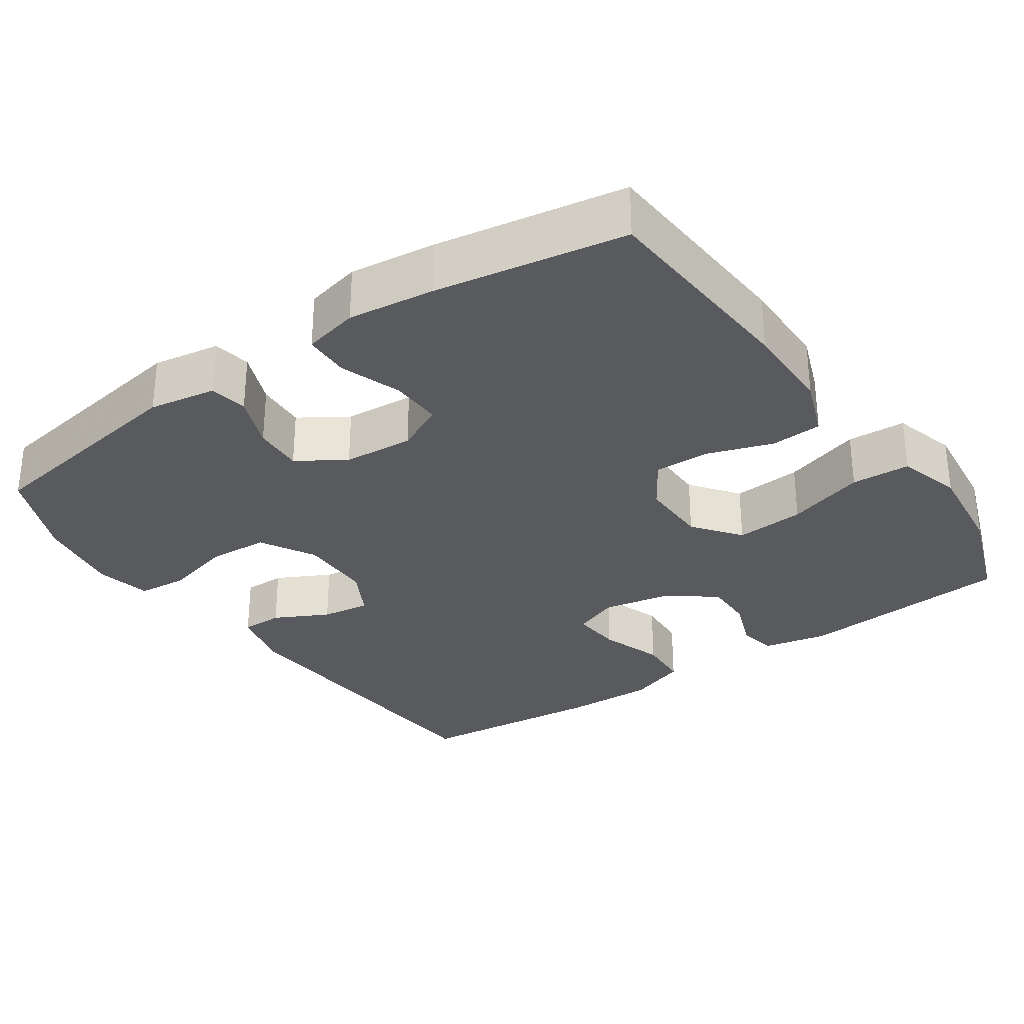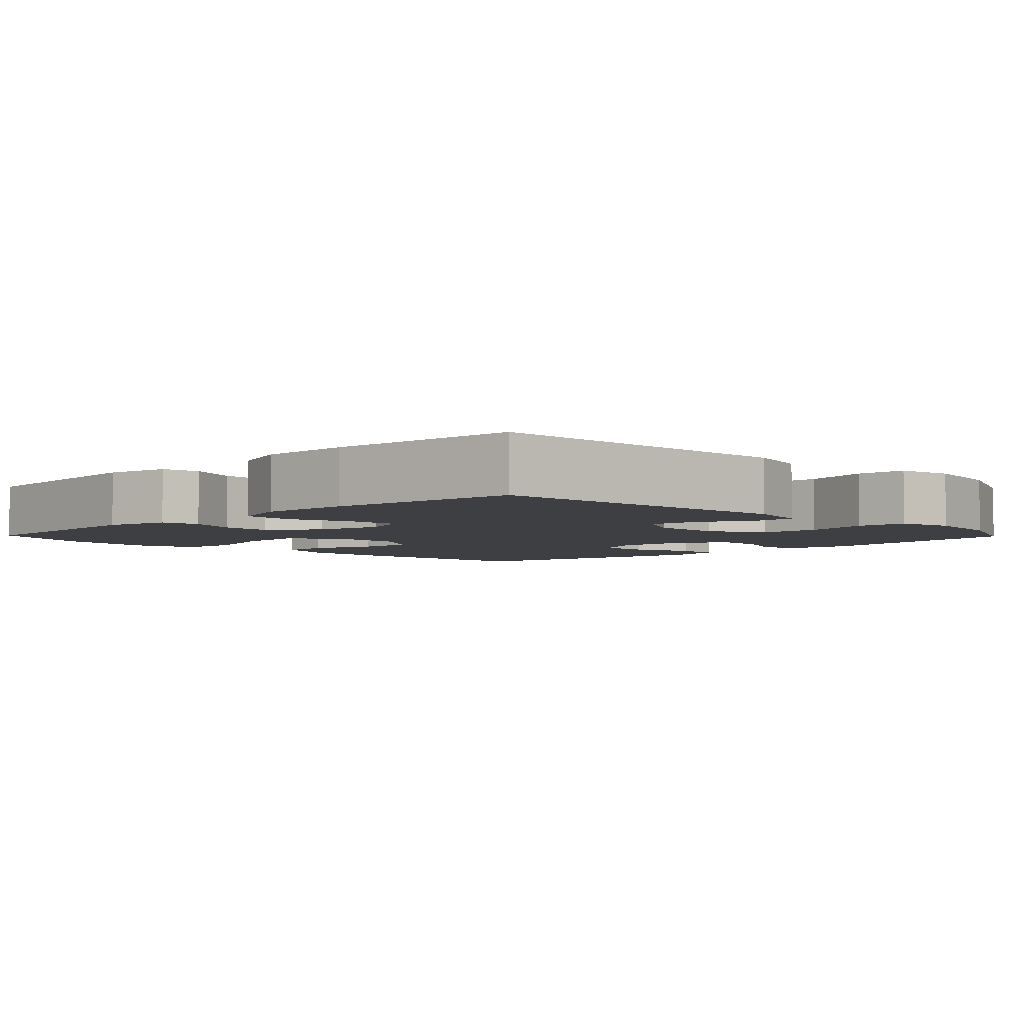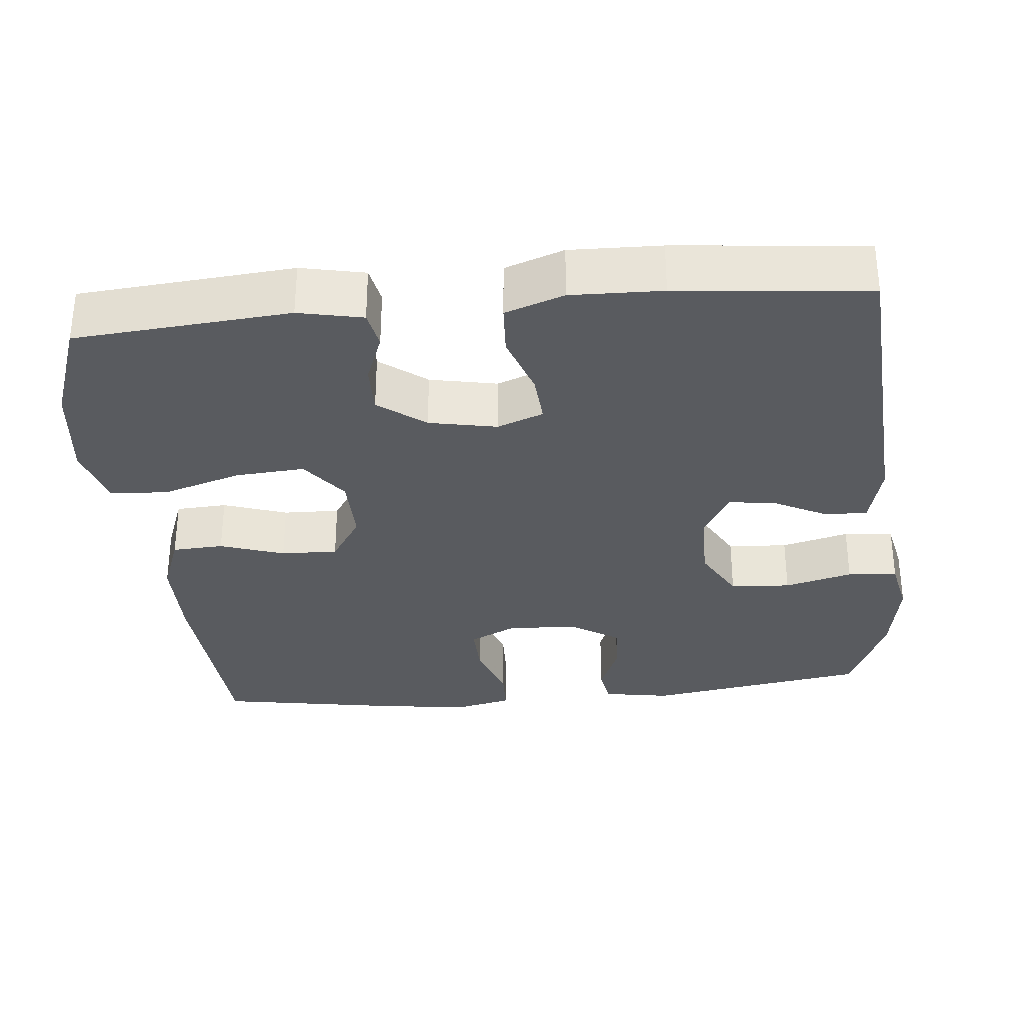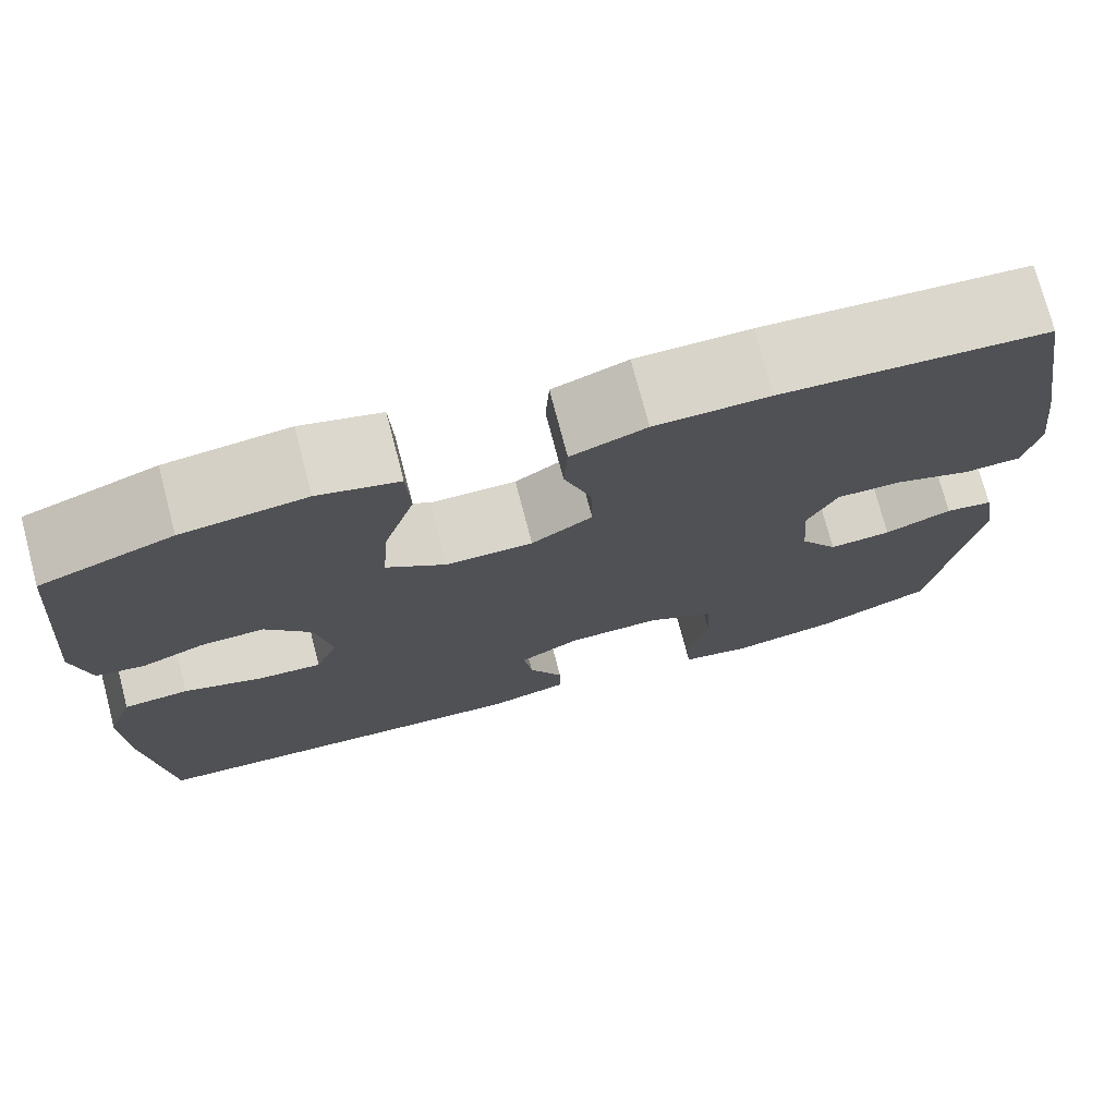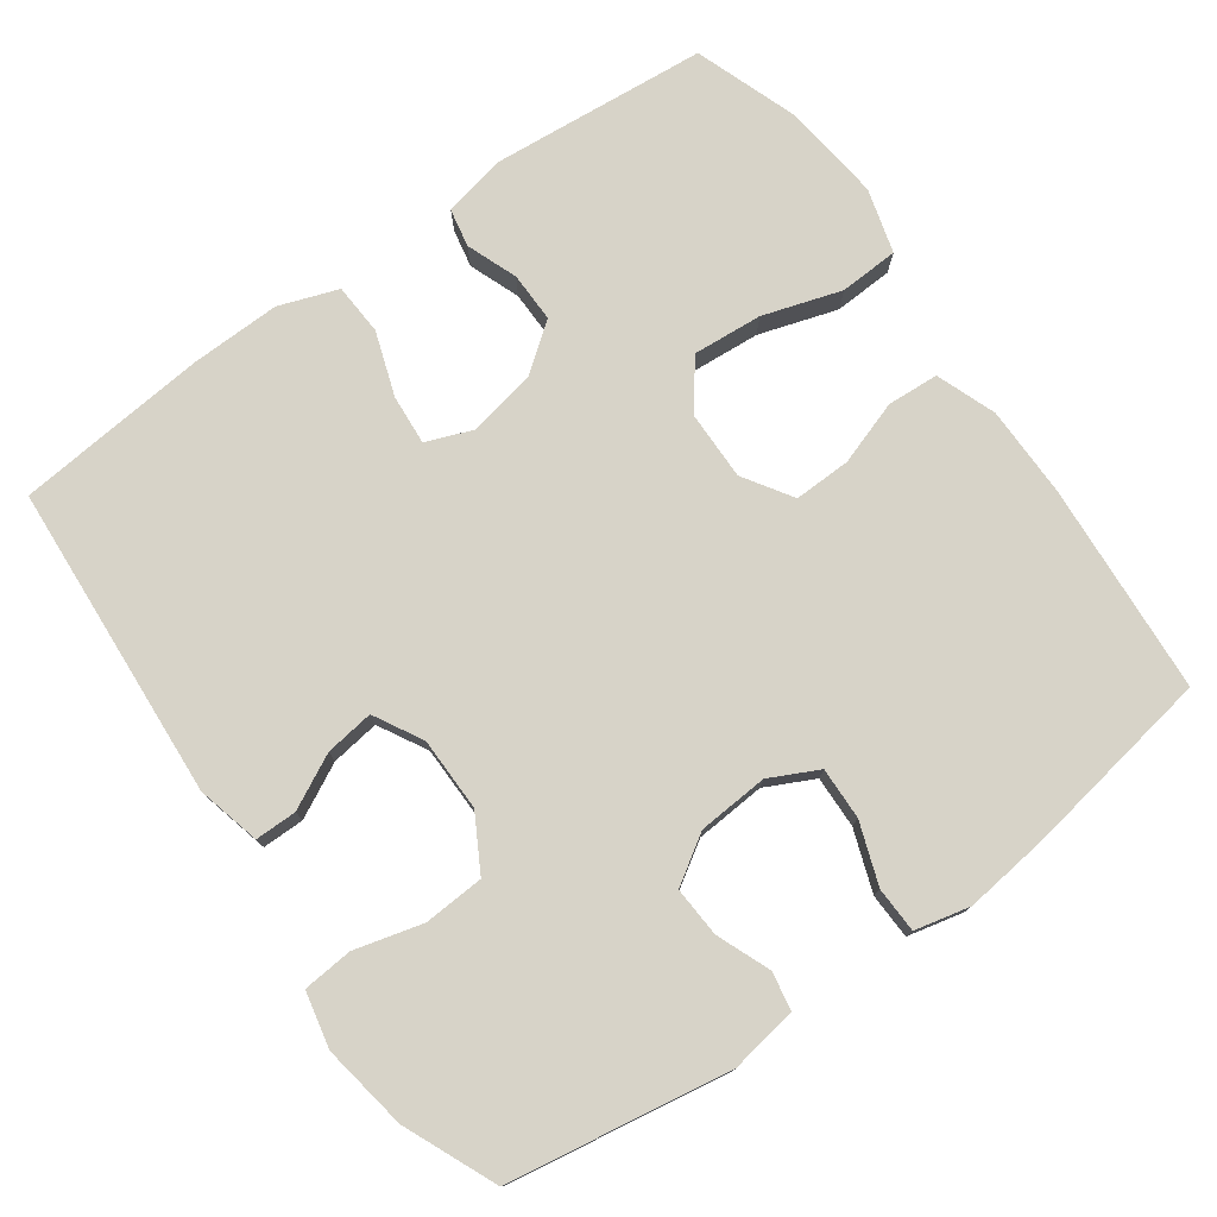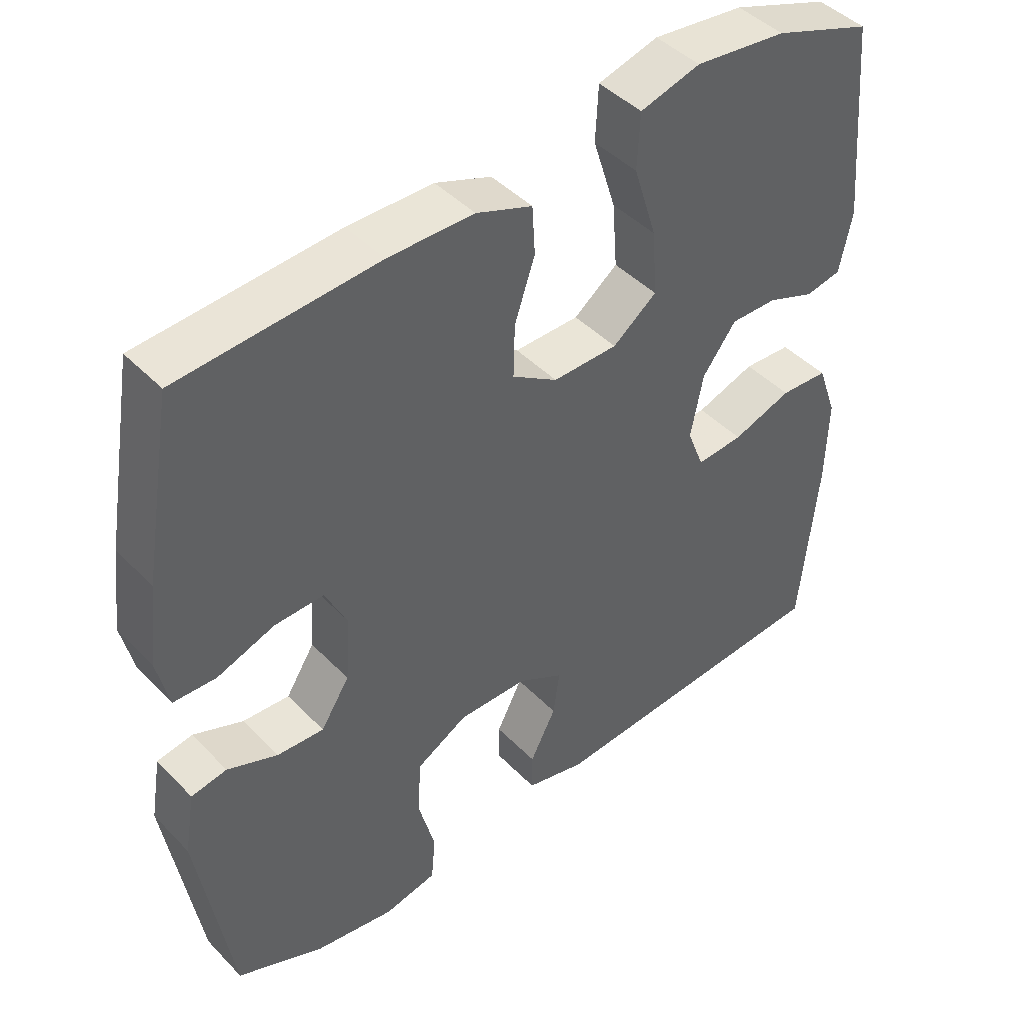
<metadata>
{"format":"obj","ext":"obj","renderer":"f3d","projection":"perspective","resolution":1024,"background":"white","views":[{"elev":-30.7,"azim":-55.3,"up":"+Y"},{"elev":-4.3,"azim":134.2,"up":"+Y"},{"elev":-32.0,"azim":95.5,"up":"+Y"},{"elev":74.8,"azim":165.3,"up":"+Z"},{"elev":77.1,"azim":-125.4,"up":"+Y"},{"elev":44.3,"azim":-40.3,"up":"+Z"}]}
</metadata>
<code>
v -0.5 0.07 0.5
v -0.217 0.07 0.519
v -0.095 0.07 0.518
v -0.015 0.07 0.488
v -0.011 0.07 0.419
v -0.04 0.07 0.333
v -0.042 0.07 0.257
v 0.023 0.07 0.215
v 0.116 0.07 0.216
v 0.179 0.07 0.264
v 0.172 0.07 0.357
v 0.139 0.07 0.462
v 0.143 0.07 0.541
v 0.229 0.07 0.565
v 0.36 0.07 0.55
v 0.5 0.07 0.5
v 0.525 0.07 0.212
v 0.507 0.07 0.126
v 0.456 0.07 0.116
v 0.388 0.07 0.142
v 0.321 0.07 0.143
v 0.273 0.07 0.08
v 0.255 0.07 -0.011
v 0.279 0.07 -0.073
v 0.346 0.07 -0.068
v 0.431 0.07 -0.039
v 0.5 0.07 -0.043
v 0.528 0.07 -0.122
v 0.525 0.07 -0.244
v 0.5 0.07 -0.5
v 0.077 0.07 -0.528
v -0.008 0.07 -0.507
v -0.008 0.07 -0.451
v 0.029 0.07 -0.379
v 0.038 0.07 -0.314
v -0.027 0.07 -0.278
v -0.126 0.07 -0.277
v -0.199 0.07 -0.318
v -0.204 0.07 -0.399
v -0.18 0.07 -0.49
v -0.186 0.07 -0.557
v -0.261 0.07 -0.573
v -0.376 0.07 -0.554
v -0.5 0.07 -0.5
v -0.548 0.07 -0.203
v -0.533 0.07 -0.113
v -0.482 0.07 -0.104
v -0.41 0.07 -0.133
v -0.343 0.07 -0.137
v -0.302 0.07 -0.073
v -0.295 0.07 0.021
v -0.327 0.07 0.086
v -0.397 0.07 0.084
v -0.479 0.07 0.055
v -0.54 0.07 0.057
v -0.557 0.07 0.131
v -0.543 0.07 0.246
v -0.5 0 0.5
v -0.217 0 0.519
v -0.095 0 0.518
v -0.015 0 0.488
v -0.011 0 0.419
v -0.04 0 0.333
v -0.042 0 0.257
v 0.023 0 0.215
v 0.116 0 0.216
v 0.179 0 0.264
v 0.172 0 0.357
v 0.139 0 0.462
v 0.143 0 0.541
v 0.229 0 0.565
v 0.36 0 0.55
v 0.5 0 0.5
v 0.525 0 0.212
v 0.507 0 0.126
v 0.456 0 0.116
v 0.388 0 0.142
v 0.321 0 0.143
v 0.273 0 0.08
v 0.255 0 -0.011
v 0.279 0 -0.073
v 0.346 0 -0.068
v 0.431 0 -0.039
v 0.5 0 -0.043
v 0.528 0 -0.122
v 0.525 0 -0.244
v 0.5 0 -0.5
v 0.077 0 -0.528
v -0.008 0 -0.507
v -0.008 0 -0.451
v 0.029 0 -0.379
v 0.038 0 -0.314
v -0.027 0 -0.278
v -0.126 0 -0.277
v -0.199 0 -0.318
v -0.204 0 -0.399
v -0.18 0 -0.49
v -0.186 0 -0.557
v -0.261 0 -0.573
v -0.376 0 -0.554
v -0.5 0 -0.5
v -0.548 0 -0.203
v -0.533 0 -0.113
v -0.482 0 -0.104
v -0.41 0 -0.133
v -0.343 0 -0.137
v -0.302 0 -0.073
v -0.295 0 0.021
v -0.327 0 0.086
v -0.397 0 0.084
v -0.479 0 0.055
v -0.54 0 0.057
v -0.557 0 0.131
v -0.543 0 0.246
f 4 5 6
f 3 4 6
f 2 3 6
f 1 2 6
f 57 1 6
f 56 57 6
f 55 56 6
f 54 55 6
f 53 54 6
f 52 53 6 7
f 51 52 7 8
f 50 51 8 9
f 49 50 9
f 46 47 48
f 45 46 48
f 44 45 48
f 43 44 48
f 42 43 48
f 41 42 48
f 40 41 48
f 39 40 48
f 38 39 48 49
f 49 9 10
f 38 49 10
f 37 38 10
f 32 33 34
f 31 32 34
f 30 31 34
f 29 30 34
f 28 29 34
f 27 28 34
f 26 27 34
f 25 26 34
f 24 25 34 35
f 23 24 35 36
f 18 19 20
f 17 18 20
f 16 17 20
f 15 16 20
f 14 15 20
f 13 14 20
f 12 13 20
f 11 12 20
f 10 11 20 21
f 36 37 10
f 23 36 10
f 22 23 10
f 10 21 22
f 63 62 61
f 63 61 60
f 63 60 59
f 63 59 58
f 63 58 114
f 63 114 113
f 63 113 112
f 63 112 111
f 63 111 110
f 64 63 110 109
f 65 64 109 108
f 66 65 108 107
f 66 107 106
f 105 104 103
f 105 103 102
f 105 102 101
f 105 101 100
f 105 100 99
f 105 99 98
f 105 98 97
f 105 97 96
f 106 105 96 95
f 67 66 106
f 67 106 95
f 67 95 94
f 91 90 89
f 91 89 88
f 91 88 87
f 91 87 86
f 91 86 85
f 91 85 84
f 91 84 83
f 91 83 82
f 92 91 82 81
f 93 92 81 80
f 77 76 75
f 77 75 74
f 77 74 73
f 77 73 72
f 77 72 71
f 77 71 70
f 77 70 69
f 77 69 68
f 78 77 68 67
f 67 94 93
f 67 93 80
f 67 80 79
f 79 78 67
f 1 58 59 2
f 2 59 60 3
f 3 60 61 4
f 4 61 62 5
f 5 62 63 6
f 6 63 64 7
f 7 64 65 8
f 8 65 66 9
f 9 66 67 10
f 10 67 68 11
f 11 68 69 12
f 12 69 70 13
f 13 70 71 14
f 14 71 72 15
f 15 72 73 16
f 16 73 74 17
f 17 74 75 18
f 18 75 76 19
f 19 76 77 20
f 20 77 78 21
f 21 78 79 22
f 22 79 80 23
f 23 80 81 24
f 24 81 82 25
f 25 82 83 26
f 26 83 84 27
f 27 84 85 28
f 28 85 86 29
f 29 86 87 30
f 30 87 88 31
f 31 88 89 32
f 32 89 90 33
f 33 90 91 34
f 34 91 92 35
f 35 92 93 36
f 36 93 94 37
f 37 94 95 38
f 38 95 96 39
f 39 96 97 40
f 40 97 98 41
f 41 98 99 42
f 42 99 100 43
f 43 100 101 44
f 44 101 102 45
f 45 102 103 46
f 46 103 104 47
f 47 104 105 48
f 48 105 106 49
f 49 106 107 50
f 50 107 108 51
f 51 108 109 52
f 52 109 110 53
f 53 110 111 54
f 54 111 112 55
f 55 112 113 56
f 56 113 114 57
f 57 114 58 1

</code>
